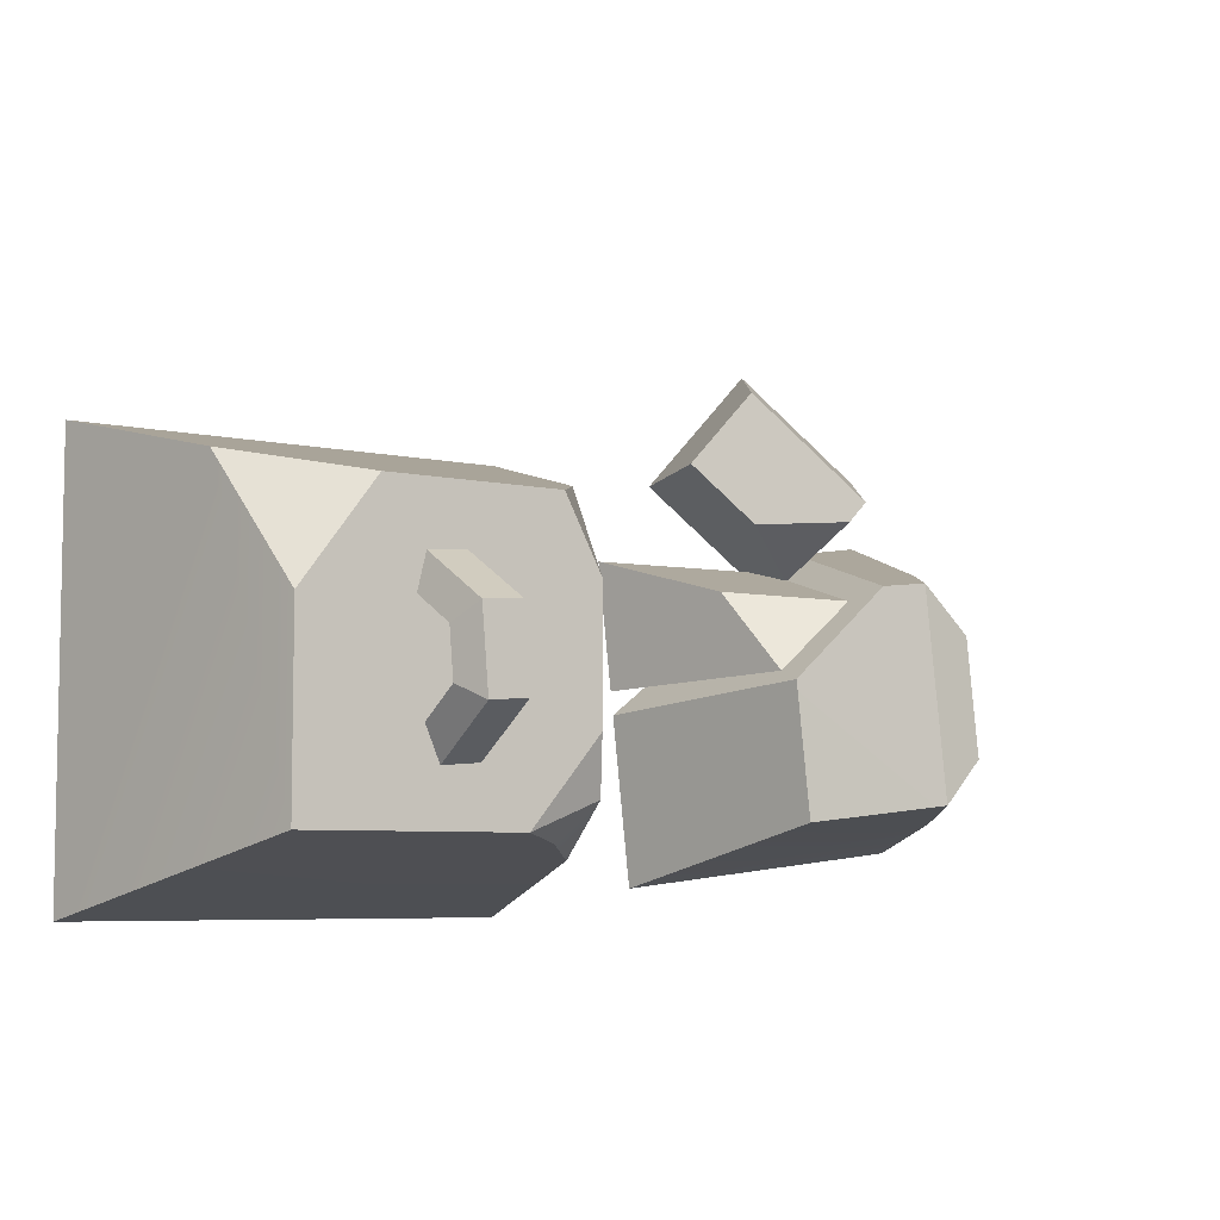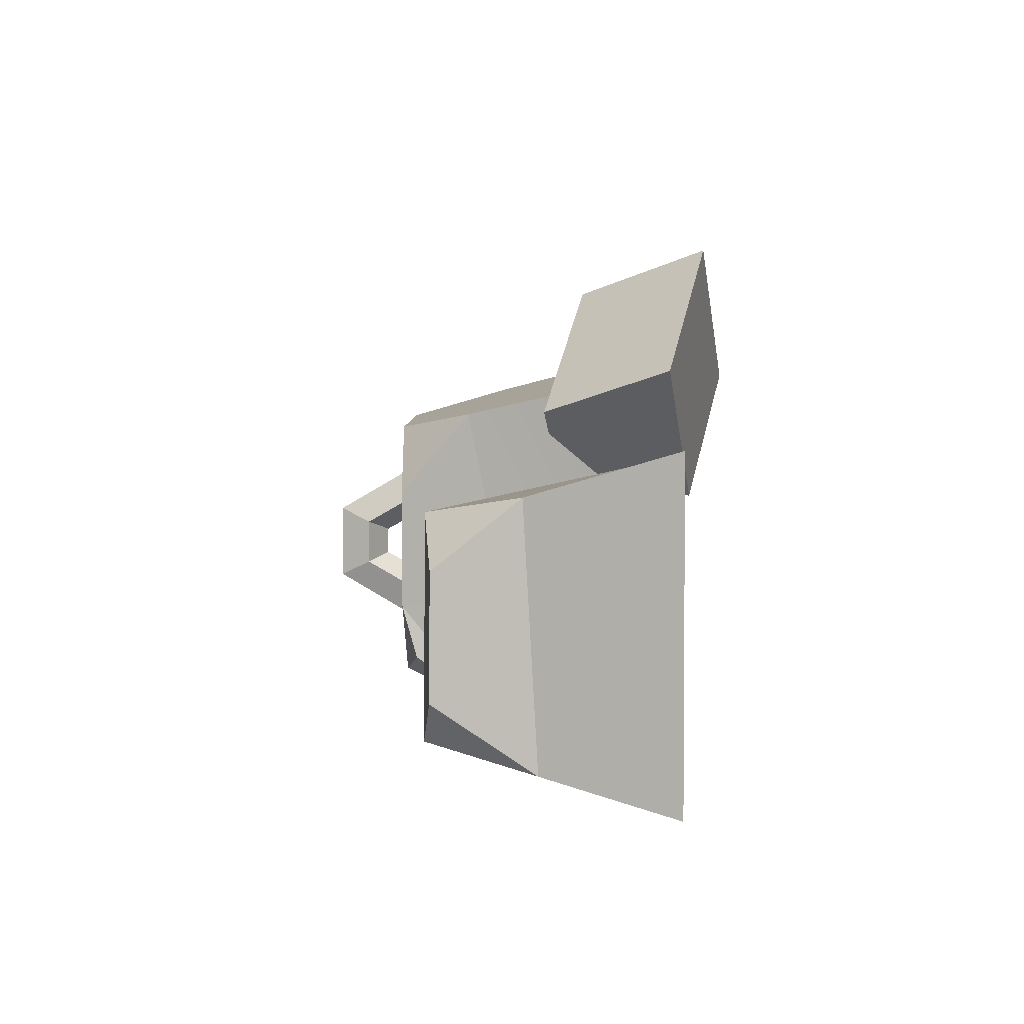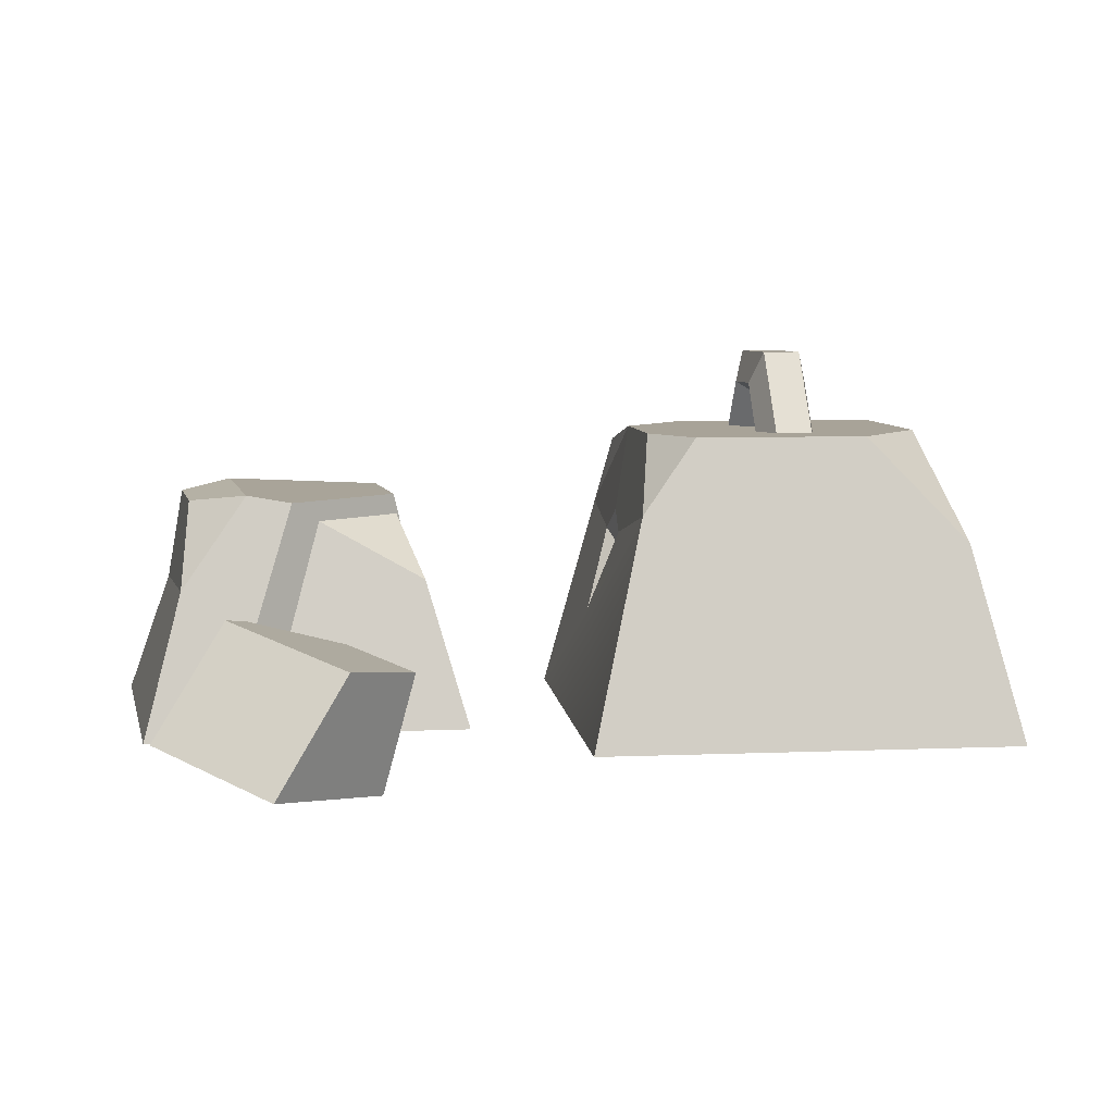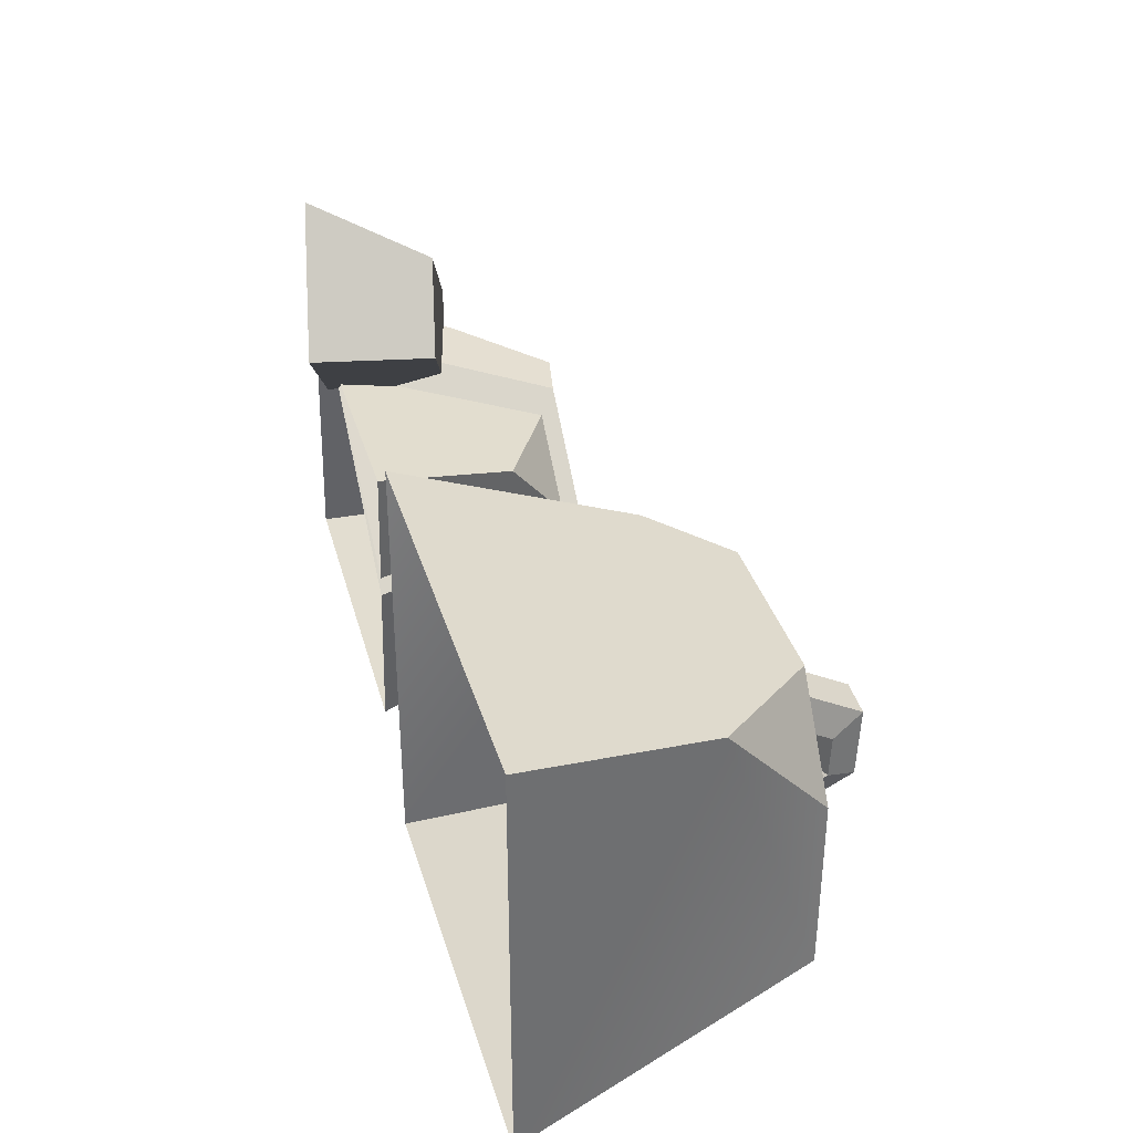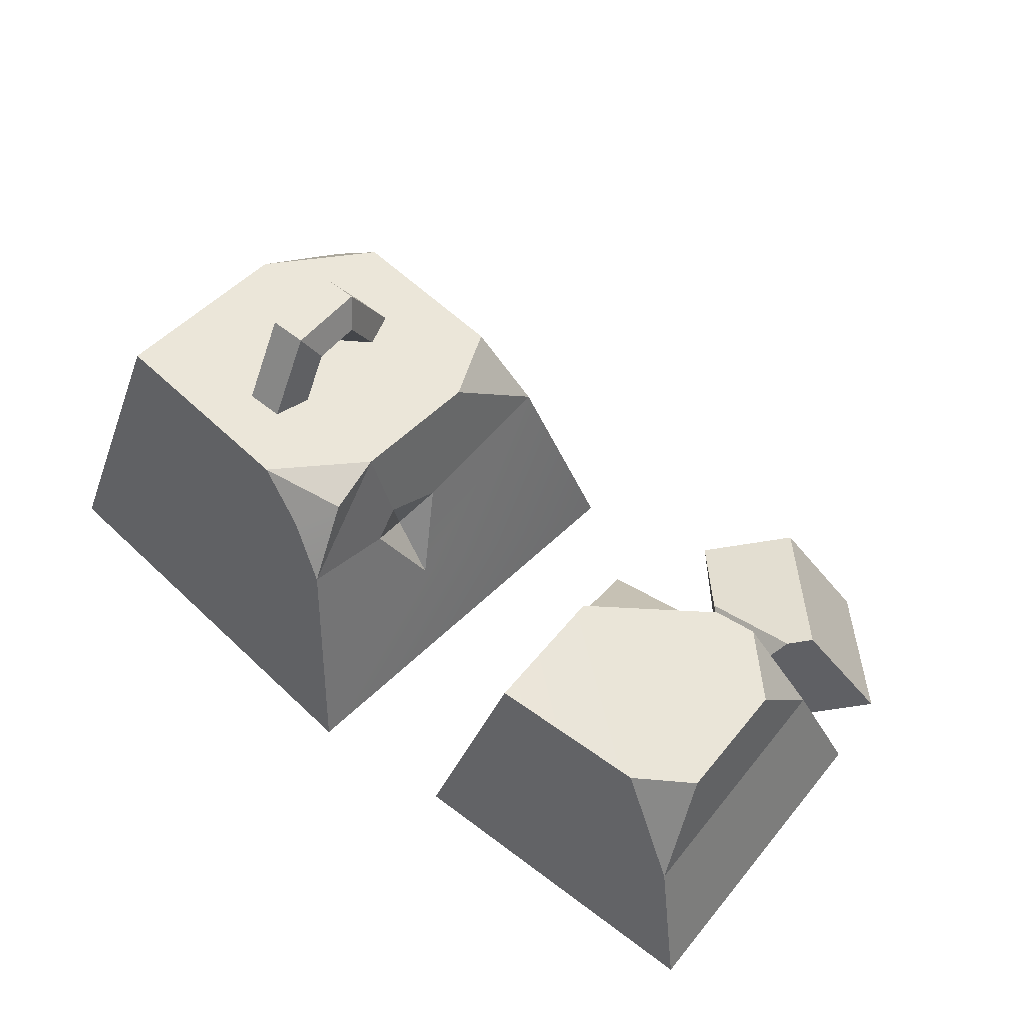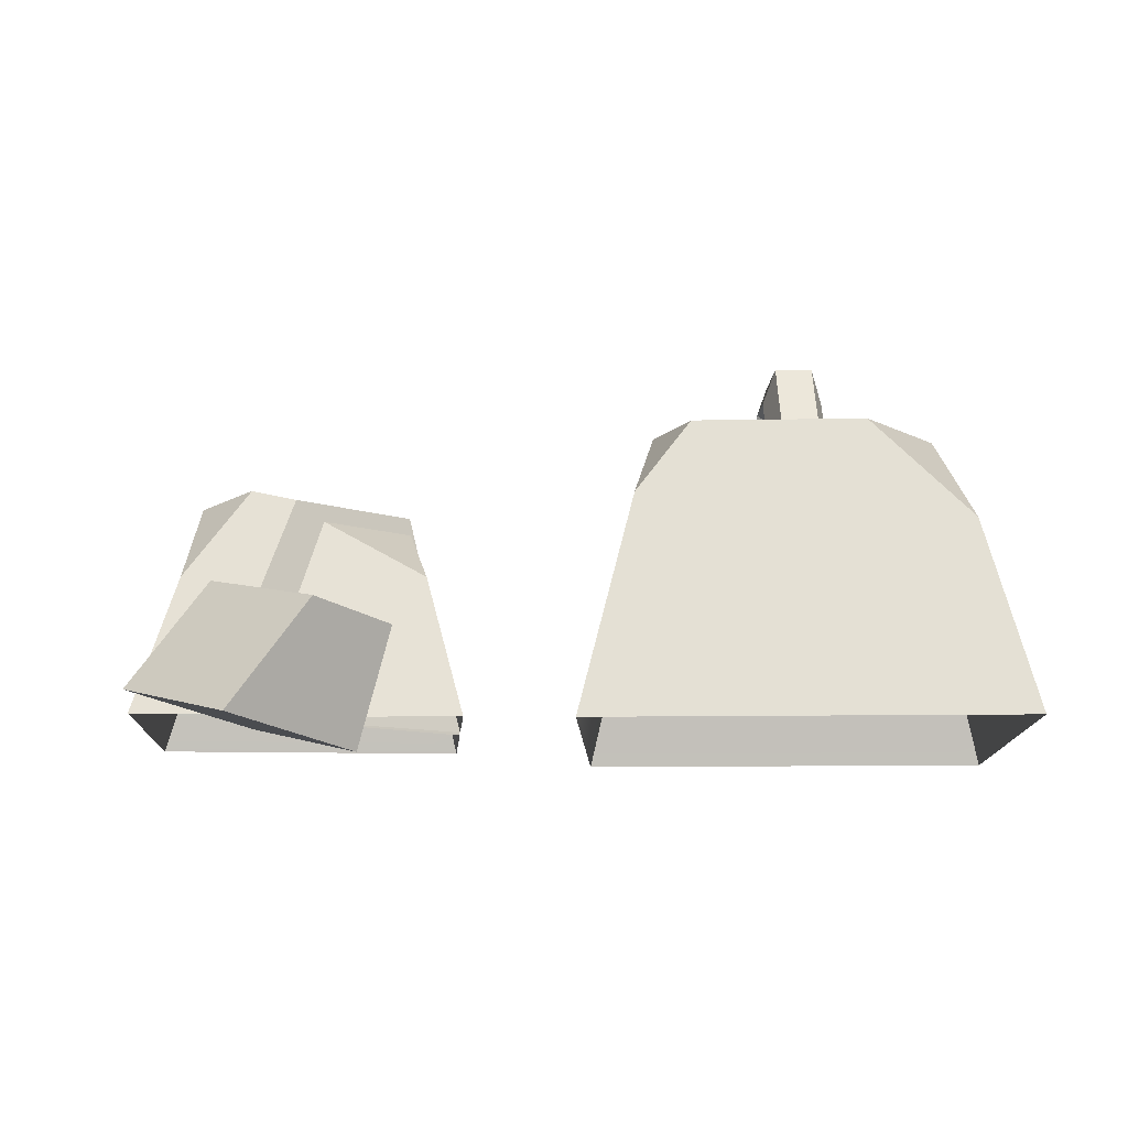
<metadata>
{"format":"obj","ext":"obj","renderer":"f3d","projection":"perspective","resolution":1024,"background":"white","views":[{"elev":-6.3,"azim":146.5,"up":"+Z"},{"elev":7.0,"azim":-88.1,"up":"+Z"},{"elev":6.9,"azim":-6.7,"up":"+Y"},{"elev":36.1,"azim":74.1,"up":"+Z"},{"elev":56.6,"azim":-135.1,"up":"+Y"},{"elev":-11.5,"azim":2.5,"up":"+Y"}]}
</metadata>
<code>
g TobleroneTileMesh2_2
v 0.2767 0.6345 -1.279
v 0.1644 0.5082 -1.315
v 0.9709 0.7448 -1.258
v 0.4071 0.7448 -1.258
v 0.2219 0.7448 -0.6957
v 0.3205 0.7448 -0.5085
v 0.1735 0.5458 -0.4601
v 0.7743 0.7448 -0.5085
v 0.9709 0.7448 -0.7706
v 1.039 0.4662 -0.4407
v 0.2113 0.3699 -0.9616
v 0.1671 0.4529 -1.074
v 0.1815 0.512 -1.004
v 0.1735 0.5458 -0.4601
v 0.3205 0.7448 -0.5085
v 0.7743 0.7448 -0.5085
v 1.039 0.4662 -0.4407
v 1.164 -0.05117 -0.315
v 1.039 0.4662 -0.4407
v 1.164 -0.05117 -1.451
v 0.1978 0.701 -1.183
v 0.2767 0.6345 -1.279
v 0.4071 0.7448 -1.258
v 0.1644 0.5082 -1.315
v 0.2219 0.7448 -0.6957
v 0.2219 0.7448 -1.035
v 0.9709 0.7448 -1.258
v 0.9709 0.7448 -0.7706
v 0.1644 0.5082 -1.315
v 0.1978 0.701 -1.183
v 0.2219 0.7448 -1.035
v 0.2219 0.7448 -1.035
v 0.1978 0.701 -1.183
v 0.4071 0.7448 -1.258
v 0.1644 0.5082 -1.315
v 0.2219 0.7448 -1.035
v 0.1815 0.512 -1.004
v 0.1671 0.4529 -1.074
v 0.02834 -0.05117 -1.451
v 0.1644 0.5082 -1.315
v 0.1671 0.4529 -1.074
v 0.09836 0.2367 -0.9711
v 0.1735 0.5458 -0.4601
v 0.1694 0.4623 -0.8606
v 0.1815 0.512 -1.004
v 0.2219 0.7448 -1.035
v 0.2219 0.7448 -0.6957
v 0.1671 0.4529 -1.074
v 0.2113 0.3699 -0.9616
v 0.09836 0.2367 -0.9711
v 0.2113 0.3699 -0.9616
v 0.1694 0.4623 -0.8606
v 0.09836 0.2367 -0.9711
v 0.1694 0.4623 -0.8606
v 0.2113 0.3699 -0.9616
v 0.1815 0.512 -1.004
v 0.02834 -0.05117 -0.315
v 1.164 -0.05117 -0.315
v 0.02834 -0.05117 -1.451
v 1.164 -0.05117 -1.451
v 0.02834 -0.05117 -0.315
v 0.1694 0.4623 -0.8606
v 0.1735 0.5458 -0.4601
v 0.7743 0.7448 -0.5085
v 0.3205 0.7448 -0.5085
v 0.4071 0.7448 -1.258
v 0.9709 0.7448 -0.7706
v 0.9709 0.7448 -1.258
v 0.5941 0.8208 -0.9251
v 0.6721 0.8734 -0.9568
v 0.6658 0.7382 -1.034
v 0.5904 0.7382 -0.9706
v 0.6 0.8208 -0.8521
v 0.6821 0.8734 -0.8333
v 0.6721 0.8734 -0.9568
v 0.5941 0.8208 -0.9251
v 0.6037 0.7382 -0.8065
v 0.6883 0.7382 -0.7564
v 0.6821 0.8734 -0.8333
v 0.6 0.8208 -0.8521
v 0.6721 0.8734 -0.9568
v 0.6381 0.9584 -0.9951
v 0.6278 0.7382 -1.123
v 0.6658 0.7382 -1.034
v 0.6821 0.8734 -0.8333
v 0.6548 0.9584 -0.79
v 0.6381 0.9584 -0.9951
v 0.6721 0.8734 -0.9568
v 0.6883 0.7382 -0.7564
v 0.6652 0.7382 -0.6622
v 0.6548 0.9584 -0.79
v 0.6821 0.8734 -0.8333
v 0.6381 0.9584 -0.9951
v 0.5392 0.9584 -0.9871
v 0.5288 0.7382 -1.115
v 0.6278 0.7382 -1.123
v 0.6548 0.9584 -0.79
v 0.5559 0.9584 -0.782
v 0.5392 0.9584 -0.9871
v 0.6381 0.9584 -0.9951
v 0.6652 0.7382 -0.6622
v 0.5663 0.7382 -0.6541
v 0.5559 0.9584 -0.782
v 0.6548 0.9584 -0.79
v 0.5392 0.9584 -0.9871
v 0.512 0.8734 -0.9438
v 0.5057 0.7382 -1.021
v 0.5288 0.7382 -1.115
v 0.5559 0.9584 -0.782
v 0.522 0.8734 -0.8203
v 0.512 0.8734 -0.9438
v 0.5392 0.9584 -0.9871
v 0.5663 0.7382 -0.6541
v 0.5283 0.7382 -0.7434
v 0.522 0.8734 -0.8203
v 0.5559 0.9584 -0.782
v 0.512 0.8734 -0.9438
v 0.5941 0.8208 -0.9251
v 0.5904 0.7382 -0.9706
v 0.5057 0.7382 -1.021
v 0.522 0.8734 -0.8203
v 0.6 0.8208 -0.8521
v 0.5941 0.8208 -0.9251
v 0.512 0.8734 -0.9438
v 0.5283 0.7382 -0.7434
v 0.6037 0.7382 -0.8065
v 0.6 0.8208 -0.8521
v 0.522 0.8734 -0.8203
v -0.2673 -0.01814 -0.5416
v -0.377 0.3656 -0.6506
v -0.444 0.5217 -0.8538
v -0.305 -0.01814 -0.8761
v -0.9953 0.5735 -0.7443
v -0.8413 0.5957 -0.6216
v -1.011 0.3545 -0.5663
v -0.8413 0.5957 -0.6216
v -0.7244 0.5735 -0.6342
v -0.908 -0.01814 -0.4768
v -1.011 0.3545 -0.5663
v -1.106 -0.01814 -0.447
v -1.082 0.315 -1.214
v -0.9038 0.5957 -1.175
v -1.03 0.5735 -1.056
v -0.45 0.5735 -0.8776
v -0.4888 0.5735 -1.222
v -0.3619 -0.01814 -1.381
v -0.312 -0.01814 -0.9379
v -0.6546 0.5217 -0.6714
v -0.377 0.3656 -0.6506
v -0.2673 -0.01814 -0.5416
v -0.8045 -0.01814 -0.5349
v -0.444 0.5217 -0.8538
v -0.377 0.3656 -0.6506
v -0.6546 0.5217 -0.6714
v -0.444 0.5217 -0.8538
v -0.6546 0.5217 -0.6714
v -0.8045 -0.01814 -0.5349
v -0.305 -0.01814 -0.8761
v -0.312 -0.01814 -0.9379
v -0.908 -0.01814 -0.4768
v -0.7244 0.5735 -0.6342
v -0.45 0.5735 -0.8776
v -0.9953 0.5735 -0.7443
v -1.03 0.5735 -1.056
v -0.9038 0.5957 -1.175
v -0.8413 0.5957 -0.6216
v -1.082 0.315 -1.214
v -0.4888 0.5735 -1.222
v -0.9038 0.5957 -1.175
v -1.201 -0.01814 -1.286
v -1.082 0.315 -1.214
v -1.011 0.3545 -0.5663
v -1.106 -0.01814 -0.447
v -1.082 0.315 -1.214
v -1.03 0.5735 -1.056
v -0.9953 0.5735 -0.7443
v -1.011 0.3545 -0.5663
v -1.201 -0.01814 -1.286
v -0.3619 -0.01814 -1.381
v -0.9038 0.5957 -1.175
v -0.45 0.5735 -0.8776
v -0.7244 0.5735 -0.6342
v -0.8413 0.5957 -0.6216
v -0.4888 0.5735 -1.222
v -1.076 0.01658 -0.2667
v -0.8919 0.3065 -0.3752
v -0.5885 0.2157 -0.1015
v -0.773 -0.07411 0.007028
v -0.8092 -0.04421 -0.583
v -1.076 0.01658 -0.2667
v -0.773 -0.07411 0.007028
v -0.5058 -0.1349 -0.3093
v -0.773 -0.07411 0.007028
v -0.5885 0.2157 -0.1015
v -0.422 0.1779 -0.2986
v -0.5058 -0.1349 -0.3093
v -0.7631 0.1278 -0.5771
v -0.5888 0.2278 -0.4491
v -0.8456 0.2959 -0.43
v -0.8456 0.2959 -0.43
v -0.5888 0.2278 -0.4491
v -0.422 0.1779 -0.2986
v -0.8919 0.3065 -0.3752
v -0.5885 0.2157 -0.1015
v -0.5058 -0.1349 -0.3093
v -0.422 0.1779 -0.2986
v -0.5888 0.2278 -0.4491
v -0.8092 -0.04421 -0.583
v -0.7631 0.1278 -0.5771
v -1.076 0.01658 -0.2667
v -0.8092 -0.04421 -0.583
v -0.7631 0.1278 -0.5771
v -0.8919 0.3065 -0.3752
v -0.8456 0.2959 -0.43
g TobleroneTileMesh2_2_0
f 3 2 1
f 4 3 1
f 7 6 5
f 10 9 8
f 13 12 11
f 16 15 14
f 17 16 14
f 20 19 18
f 23 22 21
f 21 22 24
f 27 26 25
f 28 27 25
f 31 30 29
f 34 33 32
f 37 36 35
f 38 37 35
f 41 40 39
f 42 41 39
f 45 44 43
f 43 46 45
f 43 47 46
f 50 49 48
f 53 52 51
f 56 55 54
f 17 14 57
f 58 17 57
f 60 59 2
f 3 60 2
f 61 42 39
f 63 62 42
f 61 63 42
f 64 28 25
f 65 64 25
f 27 66 26
f 68 67 19
f 20 68 19
f 71 70 69
f 72 71 69
f 75 74 73
f 76 75 73
f 79 78 77
f 80 79 77
f 83 82 81
f 84 83 81
f 87 86 85
f 88 87 85
f 91 90 89
f 92 91 89
f 95 94 93
f 96 95 93
f 99 98 97
f 100 99 97
f 103 102 101
f 104 103 101
f 107 106 105
f 108 107 105
f 111 110 109
f 112 111 109
f 115 114 113
f 116 115 113
f 119 118 117
f 120 119 117
f 123 122 121
f 124 123 121
f 127 126 125
f 128 127 125
f 131 130 129
f 132 131 129
f 135 134 133
f 138 137 136
f 136 139 138
f 139 140 138
f 143 142 141
f 146 145 144
f 147 146 144
f 150 149 148
f 151 150 148
f 154 153 152
f 157 156 155
f 158 157 155
f 161 160 159
f 162 161 159
f 165 164 163
f 166 165 163
f 169 168 167
f 172 171 170
f 173 172 170
f 176 175 174
f 177 176 174
f 179 178 167
f 168 179 167
f 182 181 180
f 183 182 180
f 181 184 180
f 187 186 185
f 188 187 185
f 191 190 189
f 192 191 189
f 195 194 193
f 196 195 193
f 199 198 197
f 202 201 200
f 200 203 202
f 203 204 202
f 207 206 205
f 205 208 207
f 208 209 207
f 212 211 210
f 210 213 212
f 213 214 212

</code>
